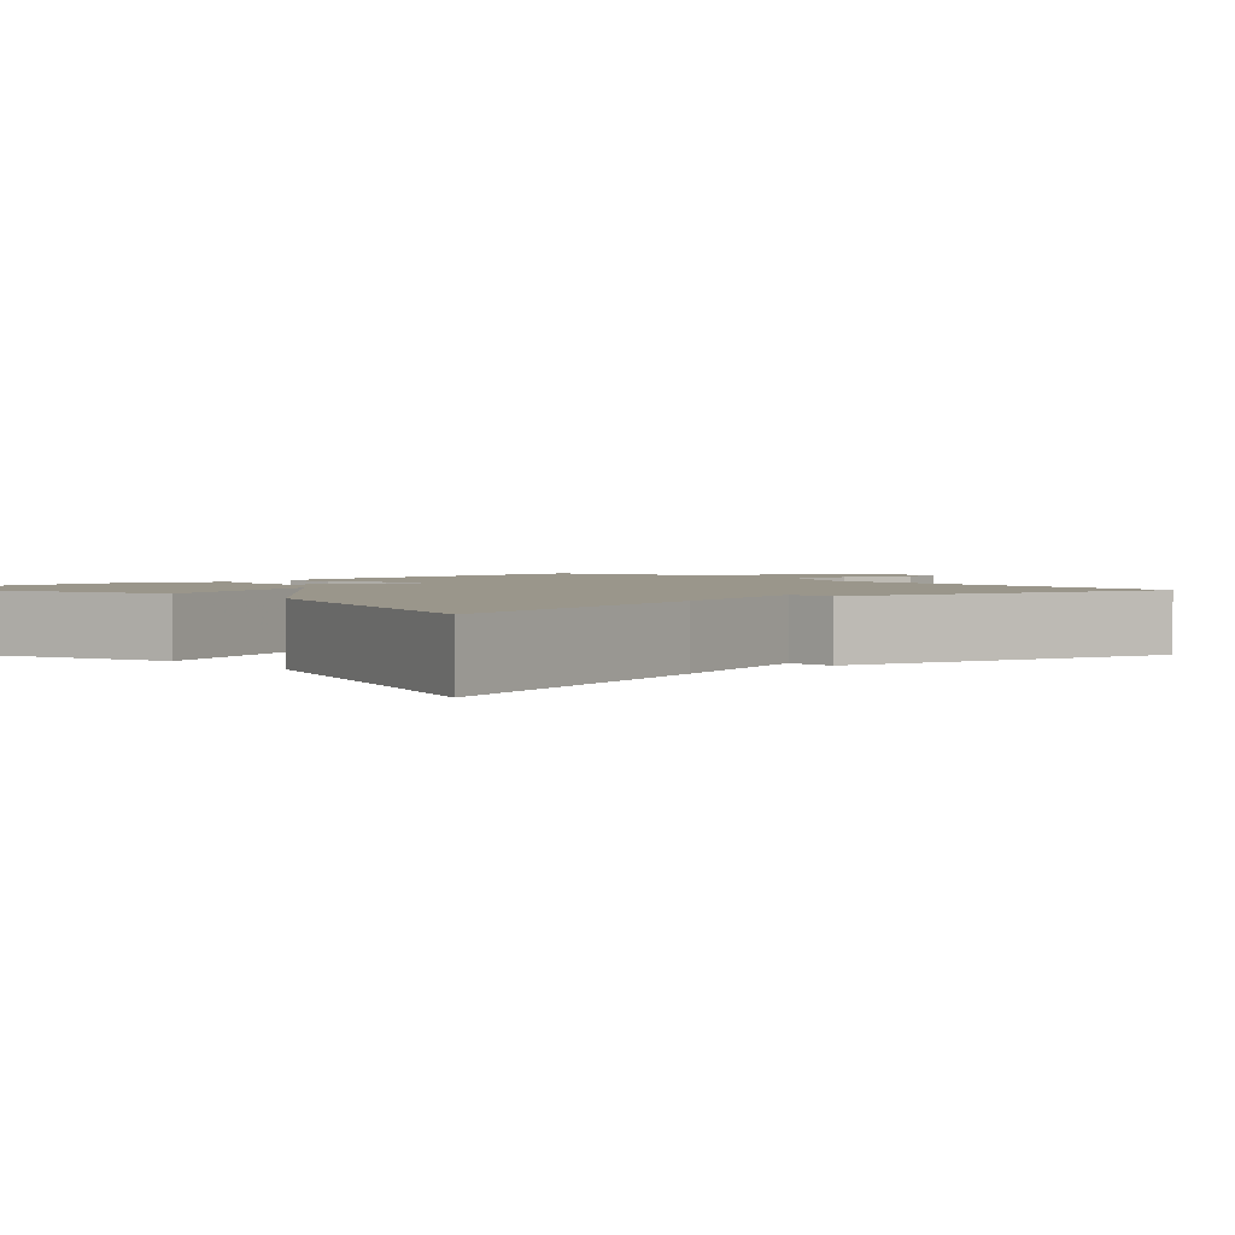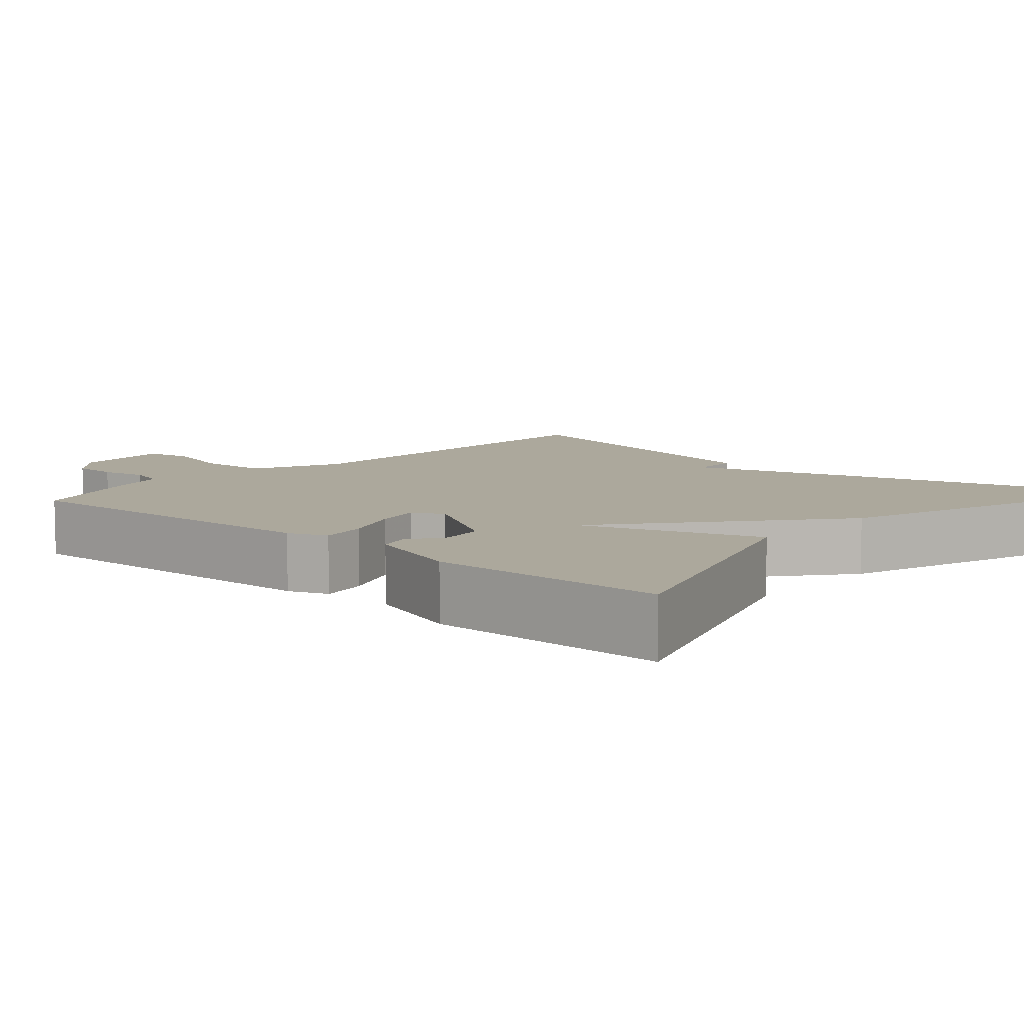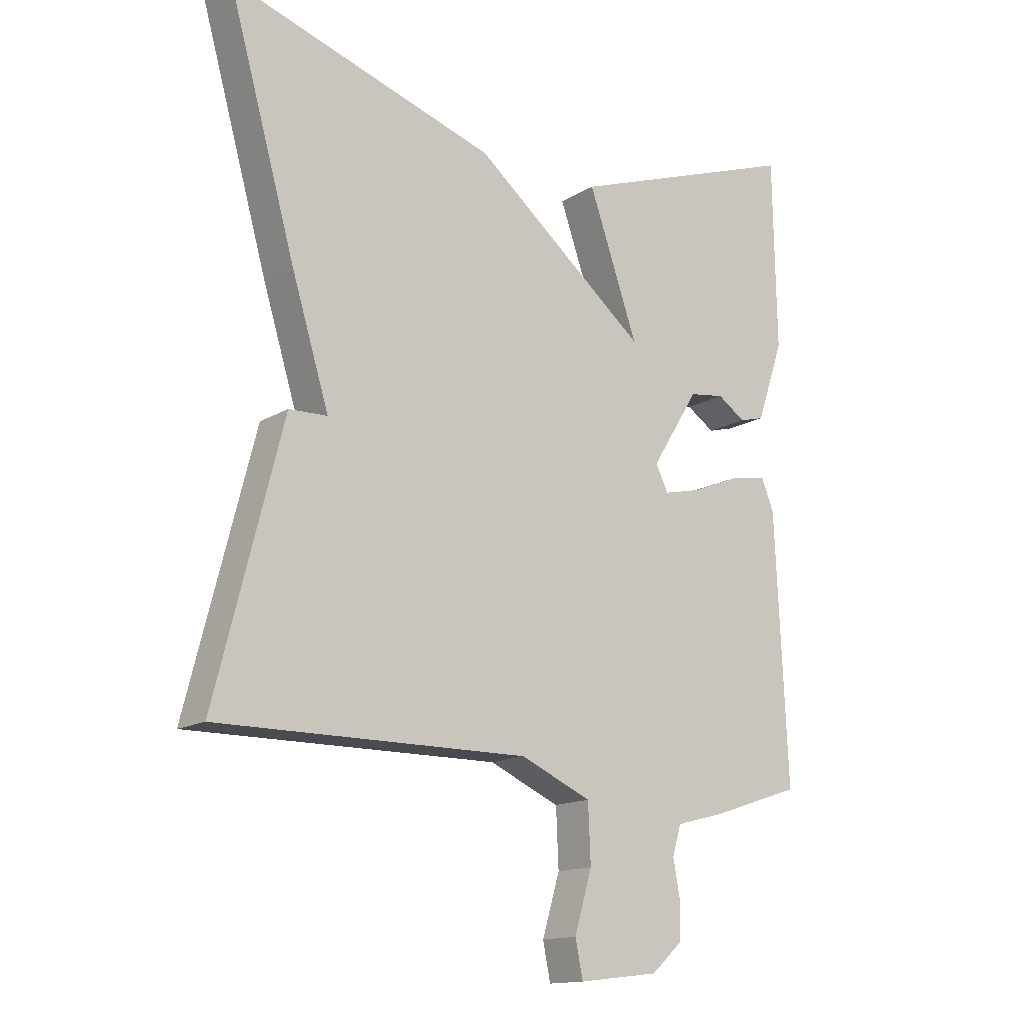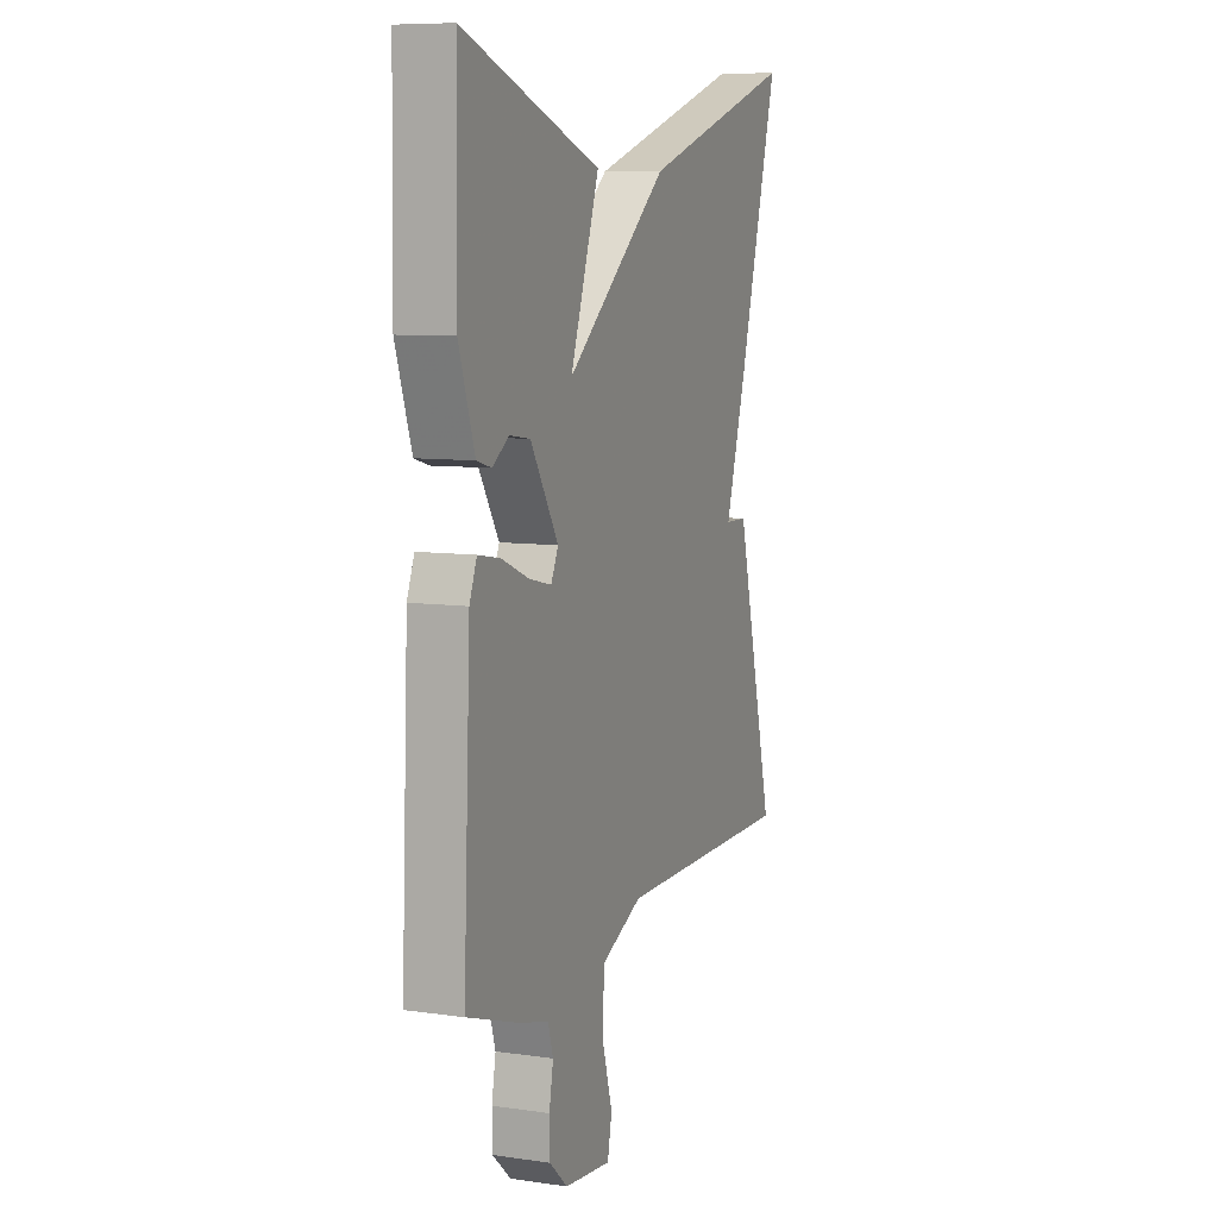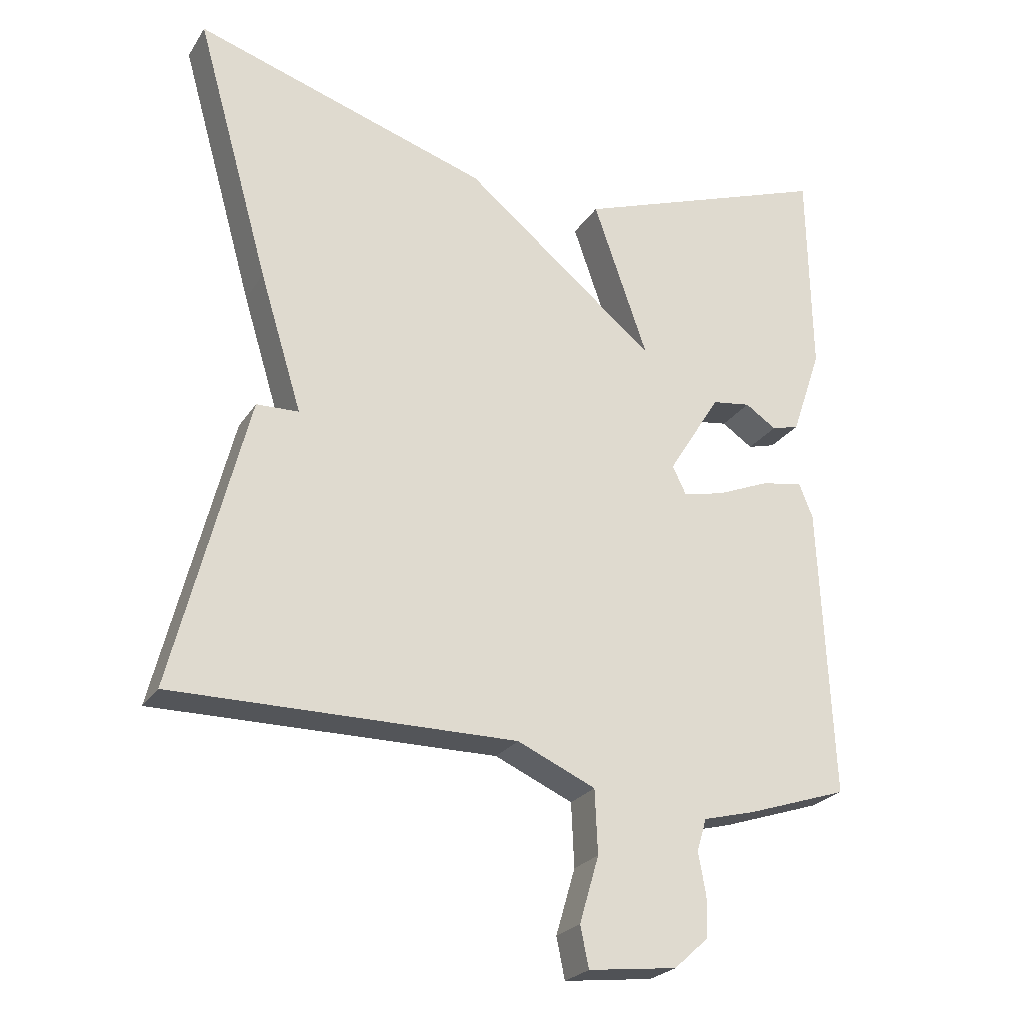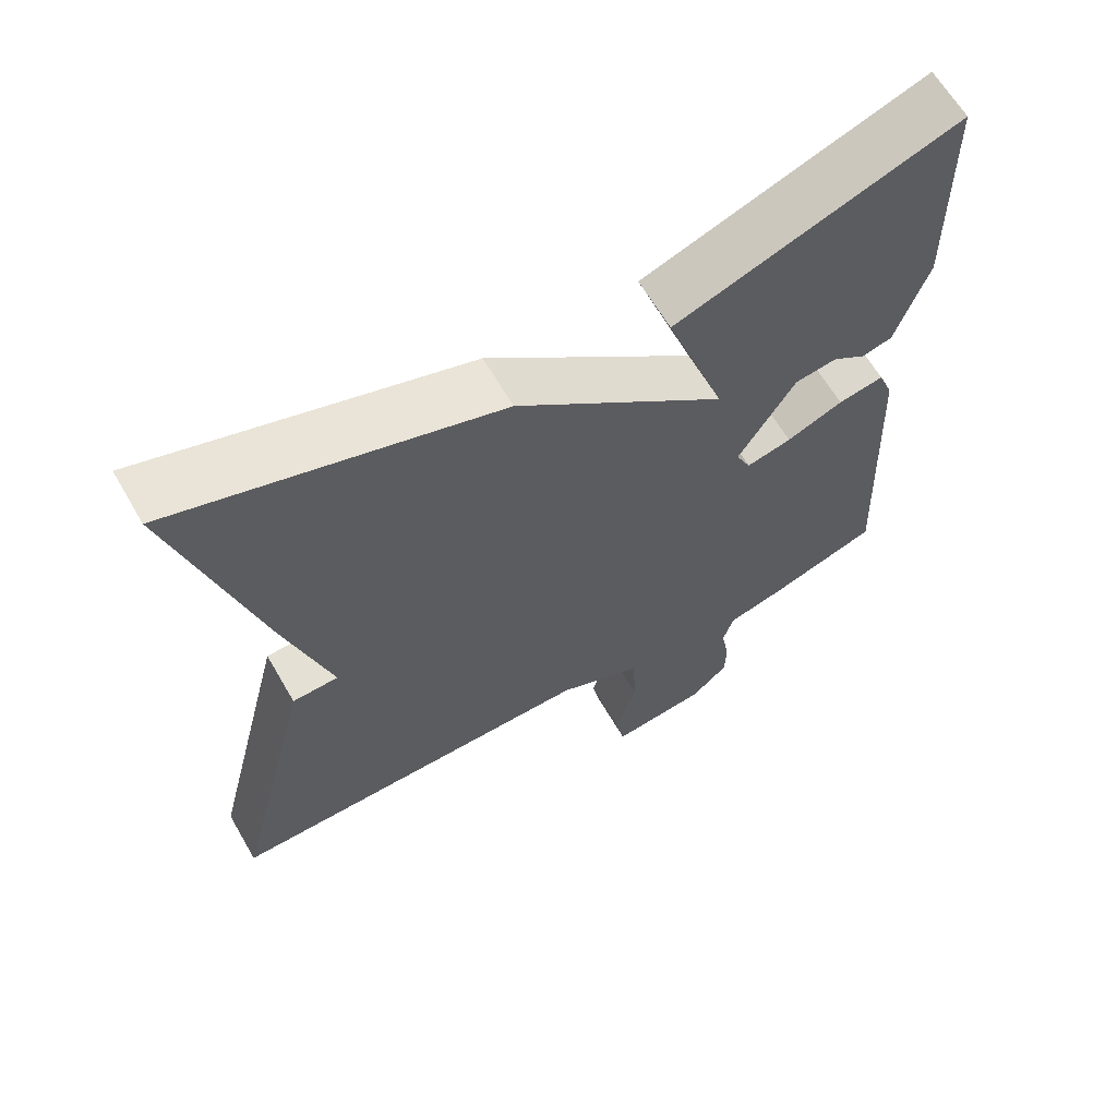
<metadata>
{"format":"obj","ext":"obj","renderer":"f3d","projection":"perspective","resolution":1024,"background":"white","views":[{"elev":2.3,"azim":47.5,"up":"+Y"},{"elev":8.5,"azim":-48.1,"up":"+Y"},{"elev":-14.7,"azim":142.1,"up":"+Z"},{"elev":8.4,"azim":-68.7,"up":"+Z"},{"elev":-24.5,"azim":154.8,"up":"+Z"},{"elev":63.6,"azim":149.9,"up":"+Z"}]}
</metadata>
<code>
v 0.5 0.07 -0.5
v 0.005 0.07 -0.497
v -0.108 0.07 -0.547
v -0.112 0.07 -0.639
v -0.084 0.07 -0.734
v -0.096 0.07 -0.793
v -0.224 0.07 -0.778
v -0.274 0.07 -0.733
v -0.275 0.07 -0.675
v -0.264 0.07 -0.615
v -0.278 0.07 -0.568
v -0.355 0.07 -0.548
v -0.5 0.07 -0.5
v -0.481 0.07 -0.076
v -0.461 0.07 -0.026
v -0.4 0.07 -0.037
v -0.325 0.07 -0.068
v -0.265 0.07 -0.082
v -0.245 0.07 -0.041
v -0.321 0.07 0.081
v -0.377 0.07 0.089
v -0.422 0.07 0.059
v -0.462 0.07 0.07
v -0.505 0.07 0.197
v -0.5 0.07 0.5
v -0.126 0.07 0.366
v -0.205 0.07 0.14
v 0.074 0.07 0.366
v 0.5 0.07 0.5
v 0.393 0.07 0.121
v 0.332 0.07 -0.077
v 0.393 0.07 -0.079
v 0.5 0 -0.5
v 0.005 0 -0.497
v -0.108 0 -0.547
v -0.112 0 -0.639
v -0.084 0 -0.734
v -0.096 0 -0.793
v -0.224 0 -0.778
v -0.274 0 -0.733
v -0.275 0 -0.675
v -0.264 0 -0.615
v -0.278 0 -0.568
v -0.355 0 -0.548
v -0.5 0 -0.5
v -0.481 0 -0.076
v -0.461 0 -0.026
v -0.4 0 -0.037
v -0.325 0 -0.068
v -0.265 0 -0.082
v -0.245 0 -0.041
v -0.321 0 0.081
v -0.377 0 0.089
v -0.422 0 0.059
v -0.462 0 0.07
v -0.505 0 0.197
v -0.5 0 0.5
v -0.126 0 0.366
v -0.205 0 0.14
v 0.074 0 0.366
v 0.5 0 0.5
v 0.393 0 0.121
v 0.332 0 -0.077
v 0.393 0 -0.079
f 31 32 1 2
f 31 2 3
f 30 31 3
f 29 30 3
f 28 29 3
f 27 28 3
f 25 26 27
f 24 25 27
f 23 24 27
f 21 22 23
f 21 23 27
f 20 21 27
f 19 20 27
f 15 16 17
f 14 15 17
f 13 14 17
f 12 13 17
f 11 12 17
f 10 11 17 18
f 8 9 10
f 7 8 10
f 6 7 10
f 5 6 10
f 4 5 10
f 3 4 10
f 27 3 10
f 19 27 10
f 10 18 19
f 34 33 64 63
f 35 34 63
f 35 63 62
f 35 62 61
f 35 61 60
f 35 60 59
f 59 58 57
f 59 57 56
f 59 56 55
f 55 54 53
f 59 55 53
f 59 53 52
f 59 52 51
f 49 48 47
f 49 47 46
f 49 46 45
f 49 45 44
f 49 44 43
f 50 49 43 42
f 42 41 40
f 42 40 39
f 42 39 38
f 42 38 37
f 42 37 36
f 42 36 35
f 42 35 59
f 42 59 51
f 51 50 42
f 1 33 34 2
f 2 34 35 3
f 3 35 36 4
f 4 36 37 5
f 5 37 38 6
f 6 38 39 7
f 7 39 40 8
f 8 40 41 9
f 9 41 42 10
f 10 42 43 11
f 11 43 44 12
f 12 44 45 13
f 13 45 46 14
f 14 46 47 15
f 15 47 48 16
f 16 48 49 17
f 17 49 50 18
f 18 50 51 19
f 19 51 52 20
f 20 52 53 21
f 21 53 54 22
f 22 54 55 23
f 23 55 56 24
f 24 56 57 25
f 25 57 58 26
f 26 58 59 27
f 27 59 60 28
f 28 60 61 29
f 29 61 62 30
f 30 62 63 31
f 31 63 64 32
f 32 64 33 1

</code>
